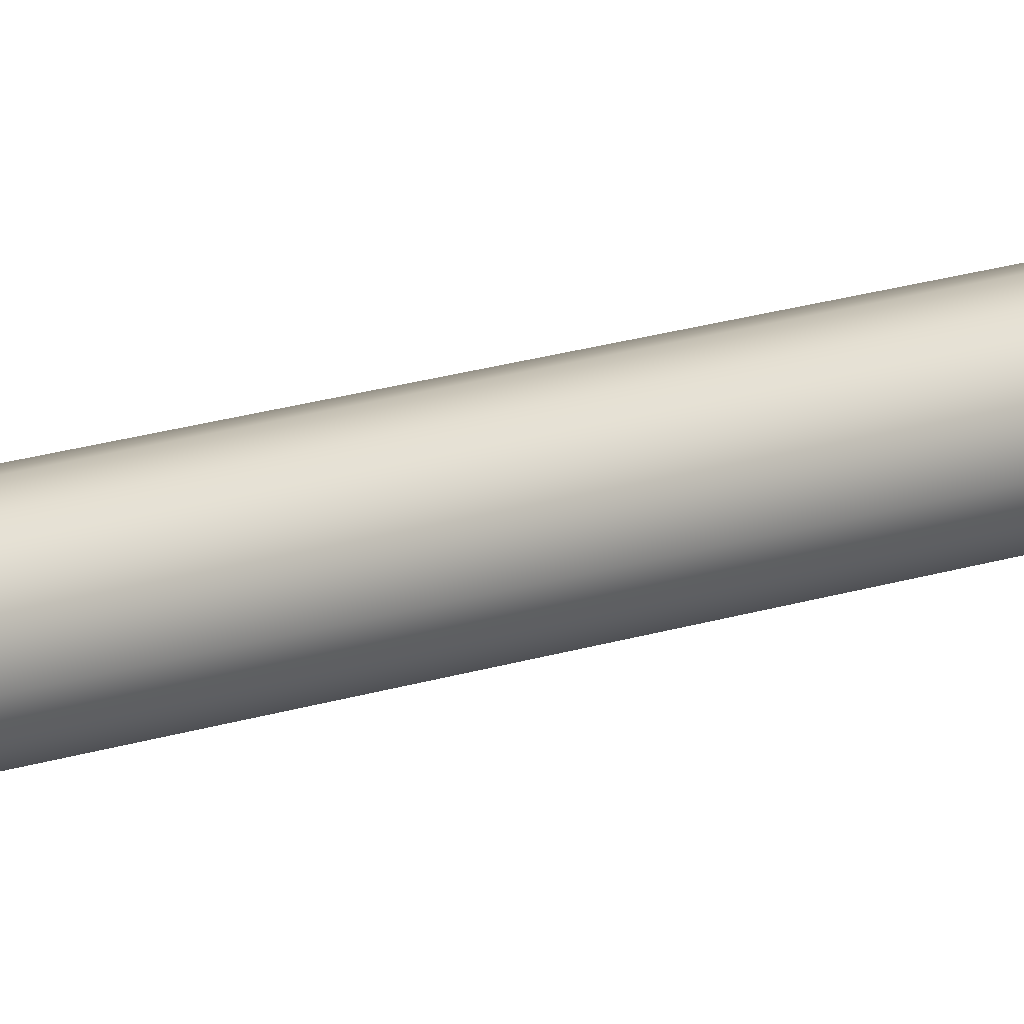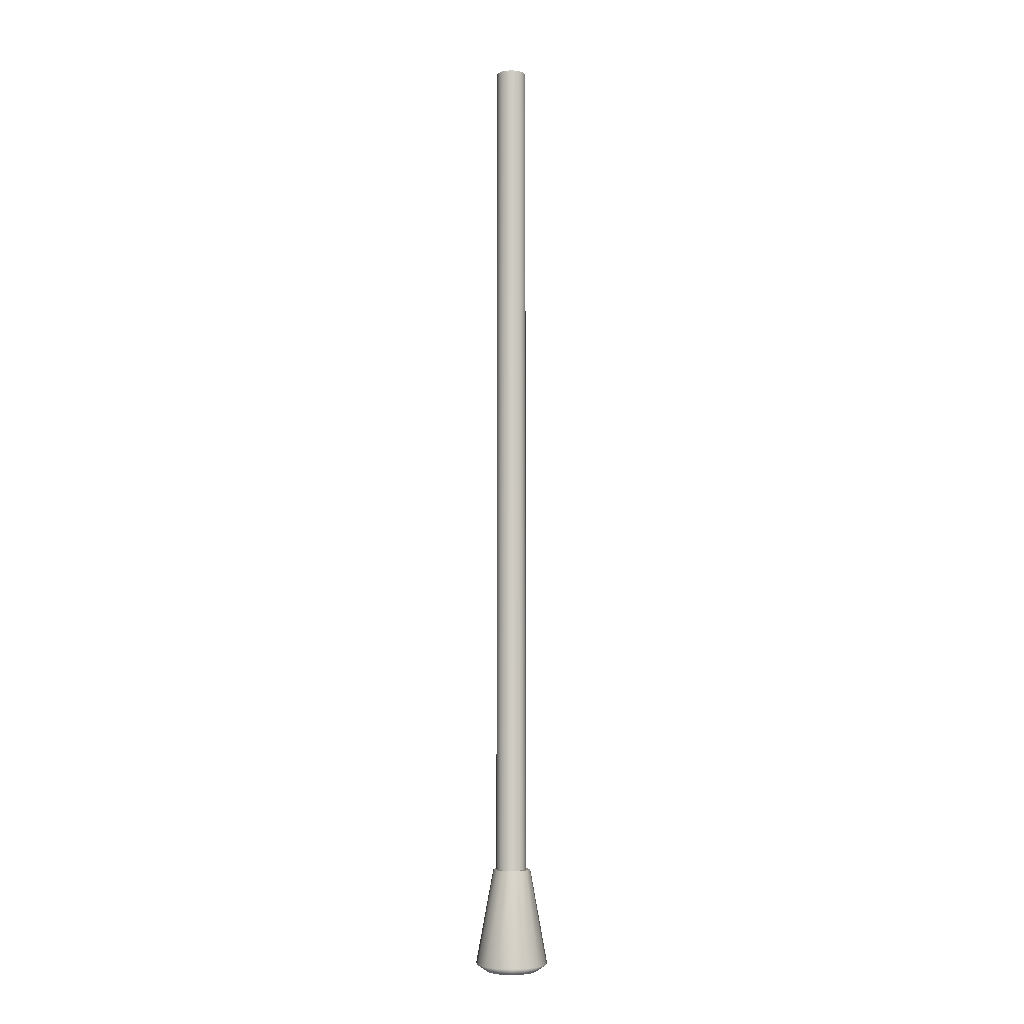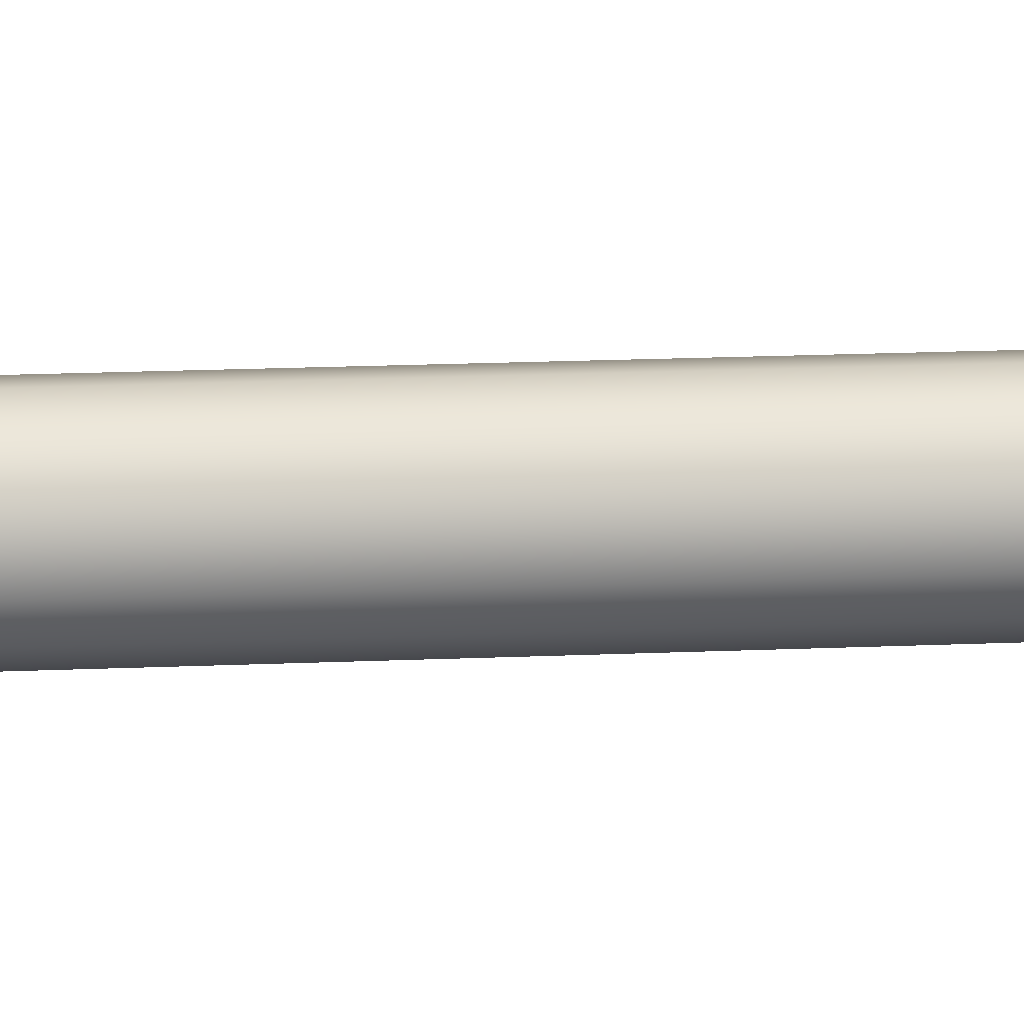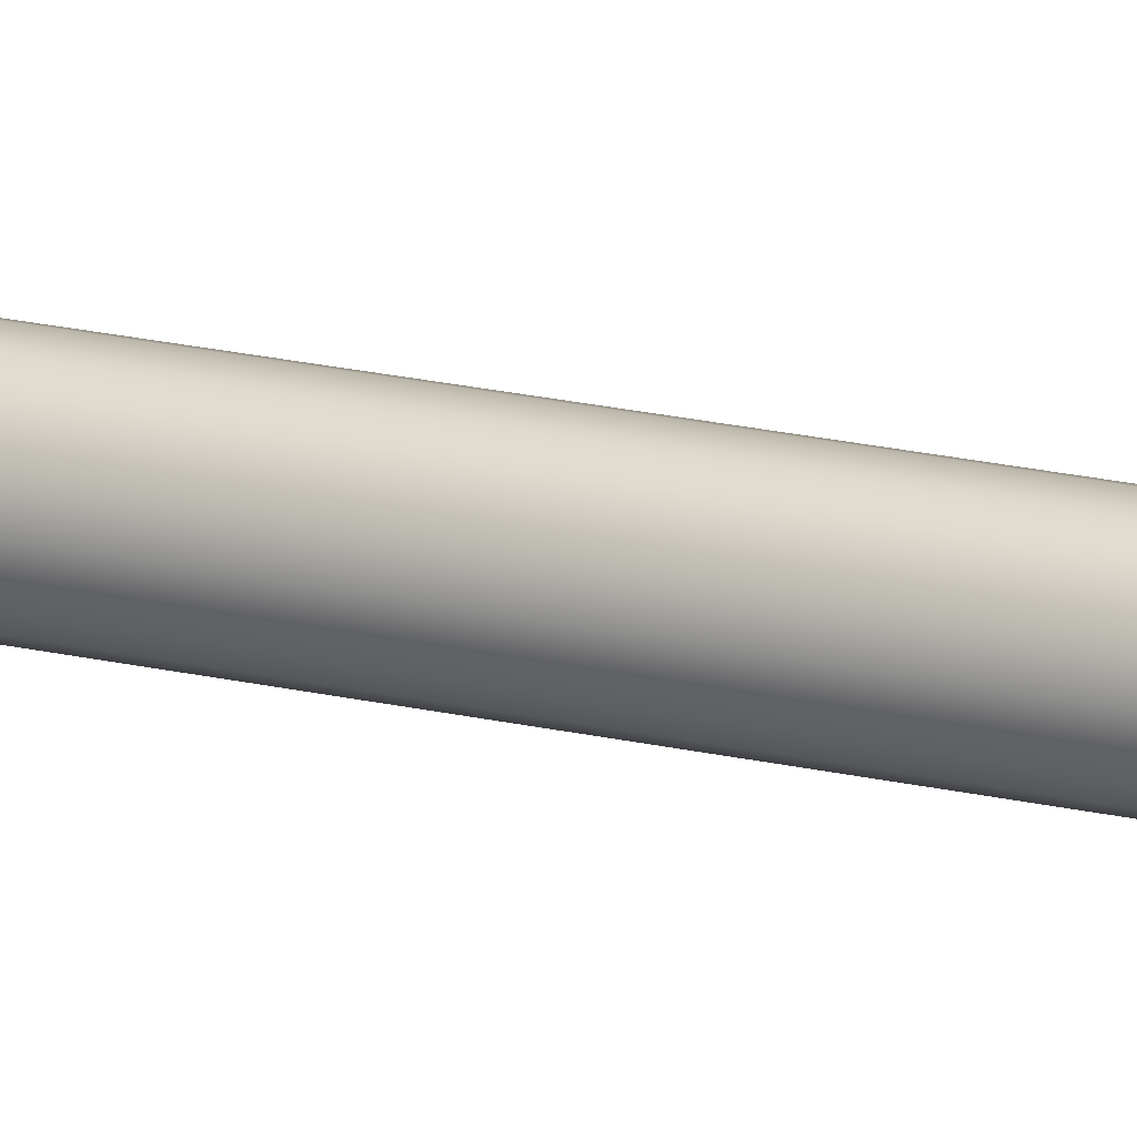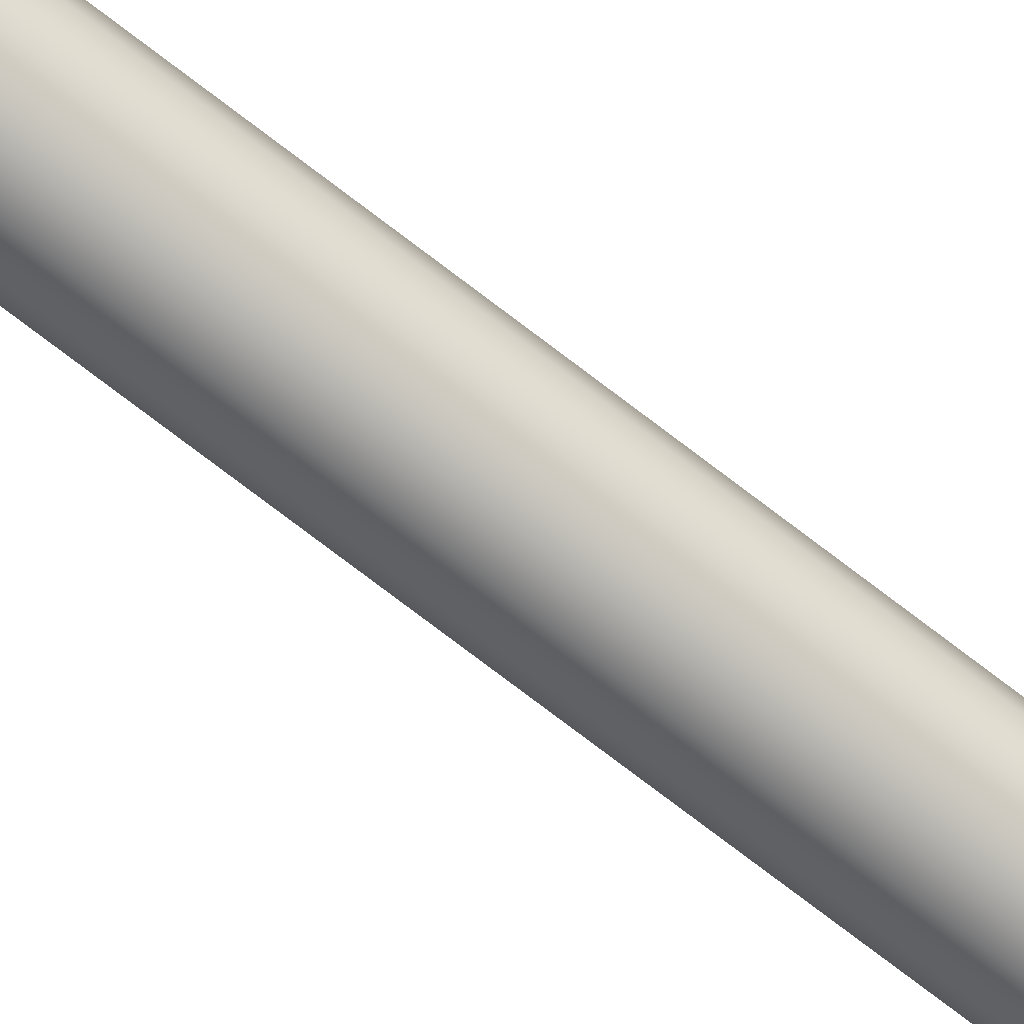
<metadata>
{"format":"obj","ext":"obj","renderer":"f3d","projection":"perspective","resolution":1024,"background":"white","views":[{"elev":12.7,"azim":-132.8,"up":"+Z"},{"elev":-5.6,"azim":-6.6,"up":"+Y"},{"elev":6.4,"azim":76.6,"up":"+Z"},{"elev":19.1,"azim":114.6,"up":"+Z"},{"elev":-73.4,"azim":-127.7,"up":"+Z"}]}
</metadata>
<code>
g default
v 0.08952 -5.941 -0.03986
v 0.06557 -5.941 -0.07282
v 0.03028 -5.941 -0.0932
v -0.01024 -5.941 -0.09746
v -0.049 -5.941 -0.08486
v -0.07928 -5.941 -0.0576
v -0.09585 -5.941 -0.02037
v -0.09585 -5.941 0.02037
v -0.07928 -5.941 0.0576
v -0.049 -5.941 0.08486
v -0.01024 -5.941 0.09746
v 0.03028 -5.941 0.0932
v 0.06557 -5.941 0.07282
v 0.08952 -5.941 0.03986
v 0.09799 -5.941 0
v 0.08952 0 -0.03986
v 0.06557 0 -0.07282
v 0.03028 0 -0.0932
v -0.01024 0 -0.09746
v -0.049 0 -0.08486
v -0.07928 0 -0.0576
v -0.09585 0 -0.02037
v -0.09585 0 0.02037
v -0.07928 0 0.0576
v -0.049 0 0.08486
v -0.01024 0 0.09746
v 0.03028 0 0.0932
v 0.06557 0 0.07282
v 0.08952 0 0.03986
v 0.09799 0 0
v 0 -5.941 0
g ghost_ghost_pCylinder1
f 1 2 17 16
f 2 3 18 17
f 3 4 19 18
f 4 5 20 19
f 5 6 21 20
f 6 7 22 21
f 7 8 23 22
f 8 9 24 23
f 9 10 25 24
f 10 11 26 25
f 11 12 27 26
f 12 13 28 27
f 13 14 29 28
f 14 15 30 29
f 15 1 16 30
f 2 1 31
f 3 2 31
f 4 3 31
f 5 4 31
f 6 5 31
f 7 6 31
f 8 7 31
f 9 8 31
f 10 9 31
f 11 10 31
f 12 11 31
f 13 12 31
f 14 13 31
f 15 14 31
f 1 15 31
g default
v 0.1478 -6.052 -0.06415
v 0.1092 -6.052 -0.1172
v 0.05244 -6.052 -0.15
v -0.01278 -6.052 -0.1569
v -0.07515 -6.052 -0.1366
v -0.1239 -6.052 -0.09271
v -0.1506 -6.052 -0.03279
v -0.1506 -6.052 0.03279
v -0.1239 -6.052 0.09271
v -0.07515 -6.052 0.1366
v -0.01278 -6.052 0.1569
v 0.05244 -6.052 0.15
v 0.1092 -6.052 0.1172
v 0.1478 -6.052 0.06415
v 0.1614 -6.052 0
v 0.1159 -5.393 -0.04977
v 0.08597 -5.393 -0.09094
v 0.0419 -5.393 -0.1164
v -0.0087 -5.393 -0.1217
v -0.05709 -5.393 -0.106
v -0.0949 -5.393 -0.07193
v -0.1156 -5.393 -0.02544
v -0.1156 -5.393 0.02544
v -0.0949 -5.393 0.07193
v -0.05709 -5.393 0.106
v -0.0087 -5.393 0.1217
v 0.0419 -5.393 0.1164
v 0.08597 -5.393 0.09094
v 0.1159 -5.393 0.04977
v 0.1265 -5.393 0
v 0.00278 -6.052 0
v 0 -5.393 0
v -0.1866 -6.001 -0.1376
v -0.1142 -6.001 -0.2028
v -0.02161 -6.001 -0.2329
v 0.07524 -6.001 -0.2227
v 0.1596 -6.001 -0.174
v 0.2168 -6.001 -0.09525
v 0.2371 -6.001 0
v 0.2168 -6.001 0.09525
v 0.1596 -6.001 0.174
v 0.07524 -6.001 0.2227
v -0.02161 -6.001 0.2329
v -0.1142 -6.001 0.2028
v -0.1866 -6.001 0.1376
v -0.2262 -6.001 0.04869
v -0.2262 -6.001 -0.04869
g ghost_ghost_pCylinder2
f 32 33 68 69
f 33 34 67 68
f 34 35 66 67
f 35 36 65 66
f 36 37 64 65
f 37 38 78 64
f 38 39 77 78
f 39 40 76 77
f 40 41 75 76
f 41 42 74 75
f 42 43 73 74
f 43 44 72 73
f 44 45 71 72
f 45 46 70 71
f 46 32 69 70
f 33 32 62
f 34 33 62
f 35 34 62
f 36 35 62
f 37 36 62
f 38 37 62
f 39 38 62
f 40 39 62
f 41 40 62
f 42 41 62
f 43 42 62
f 44 43 62
f 45 44 62
f 46 45 62
f 32 46 62
f 47 48 63
f 48 49 63
f 49 50 63
f 50 51 63
f 51 52 63
f 52 53 63
f 53 54 63
f 54 55 63
f 55 56 63
f 56 57 63
f 57 58 63
f 58 59 63
f 59 60 63
f 60 61 63
f 61 47 63
f 65 64 52 51
f 66 65 51 50
f 67 66 50 49
f 68 67 49 48
f 69 68 48 47
f 70 69 47 61
f 71 70 61 60
f 72 71 60 59
f 73 72 59 58
f 74 73 58 57
f 75 74 57 56
f 76 75 56 55
f 77 76 55 54
f 78 77 54 53
f 64 78 53 52

</code>
